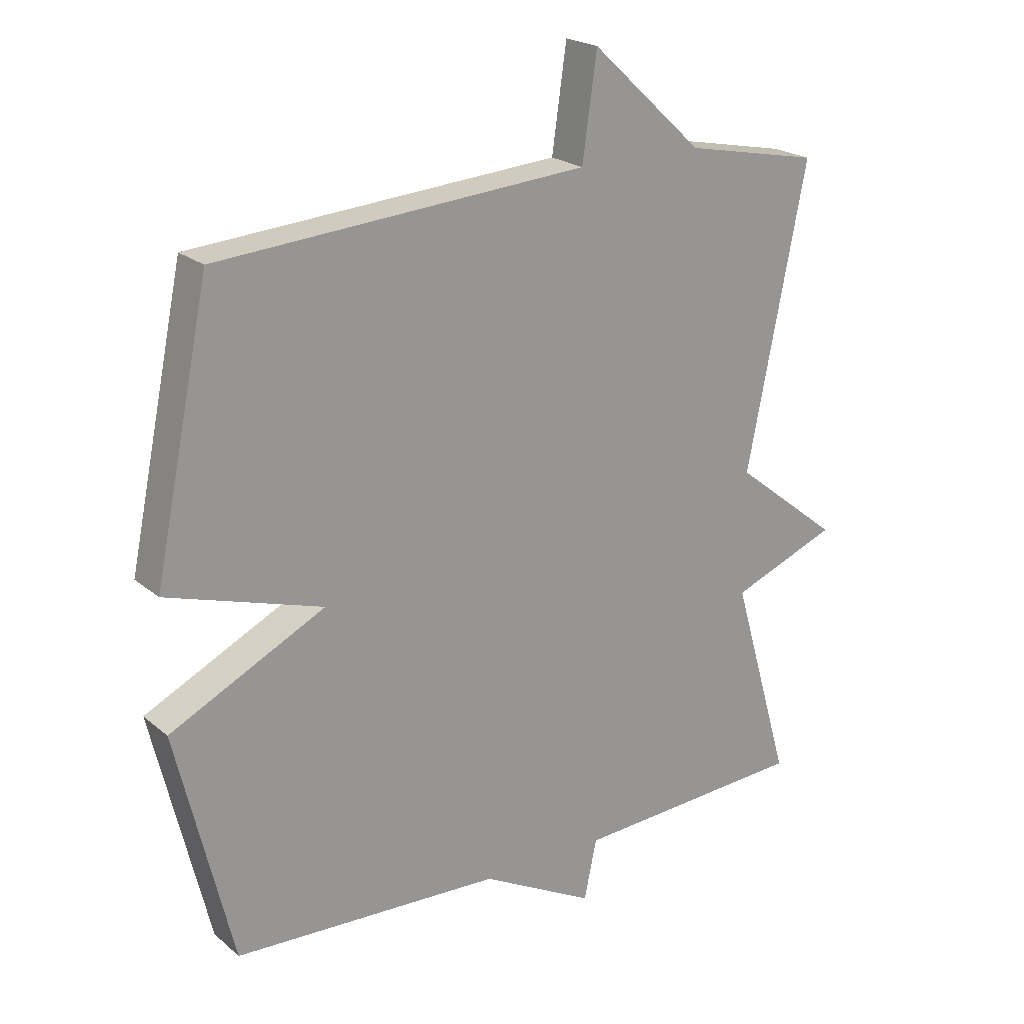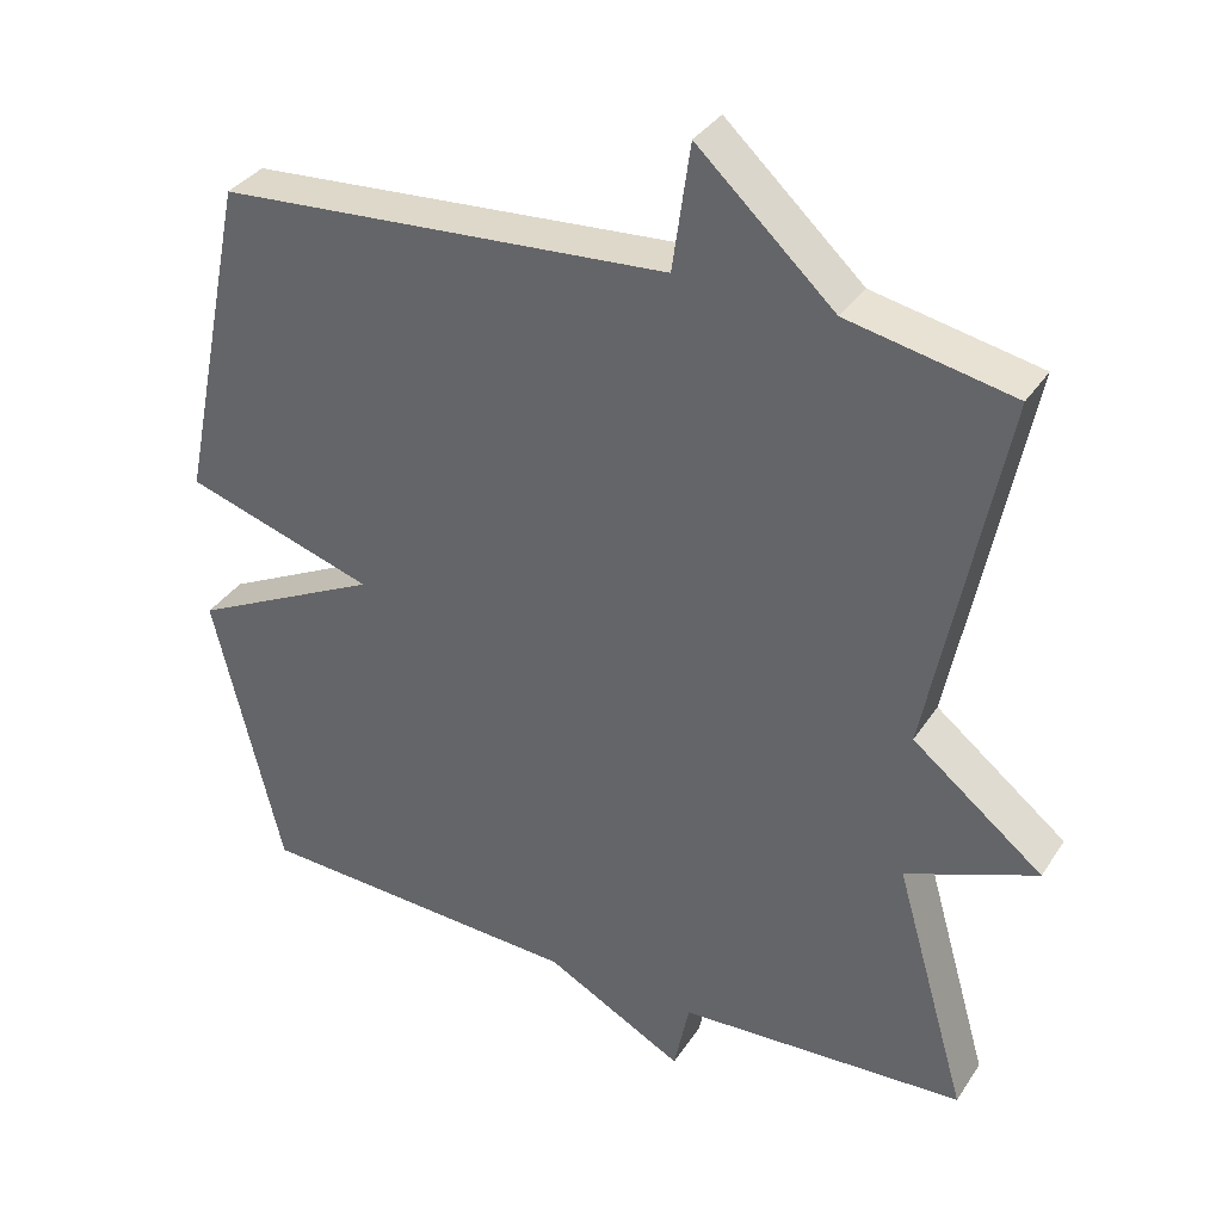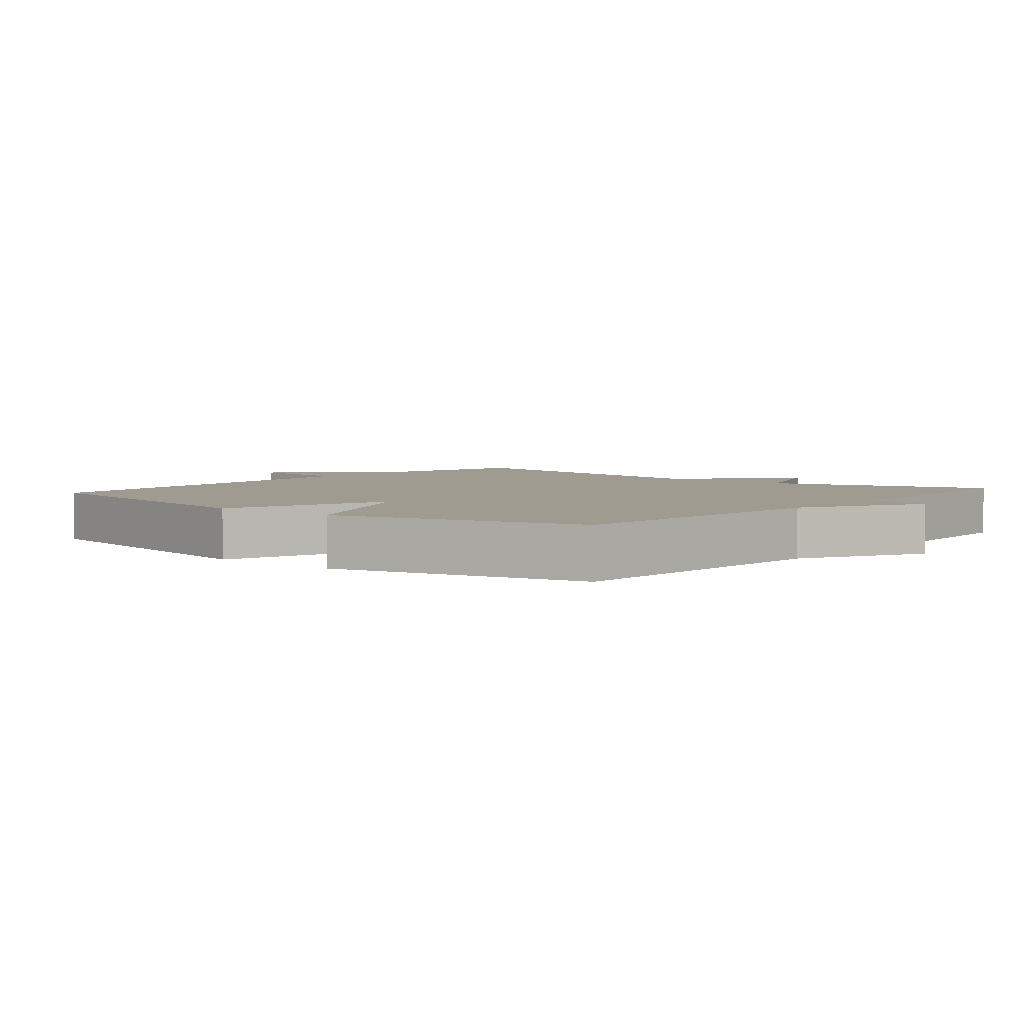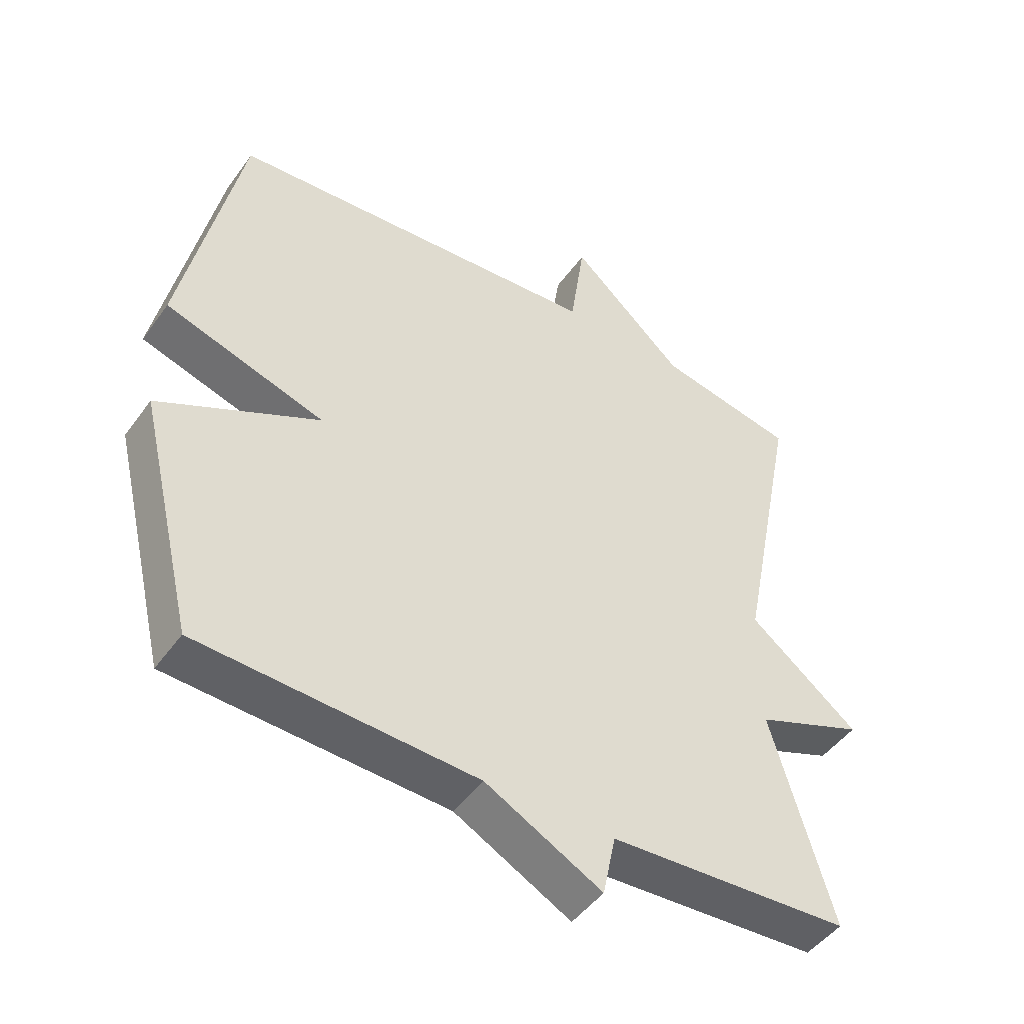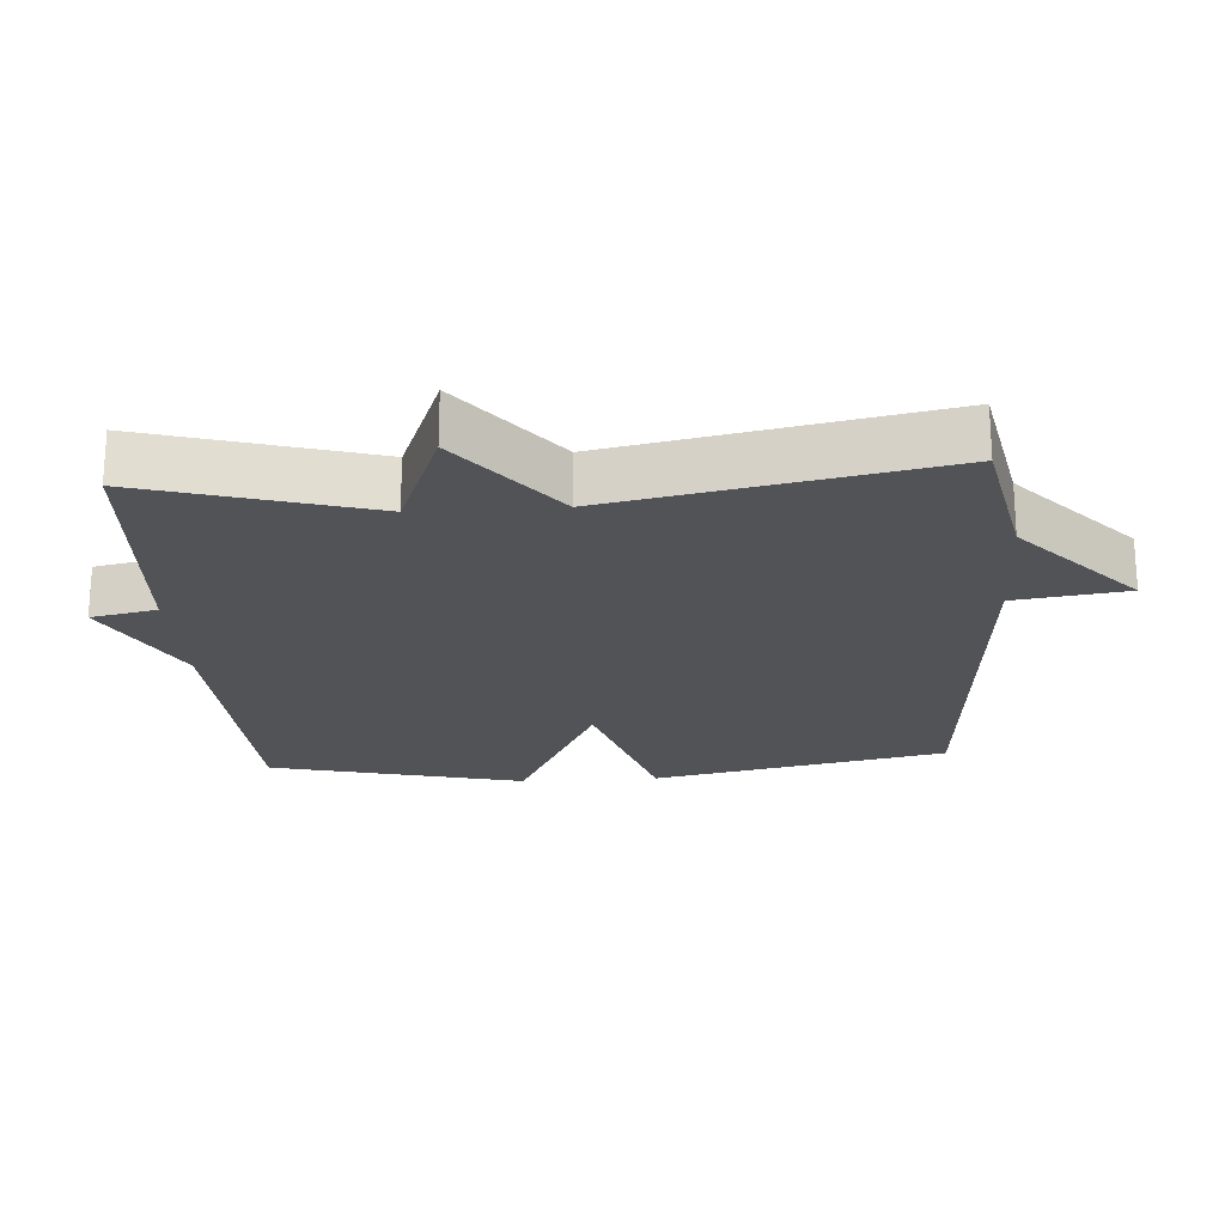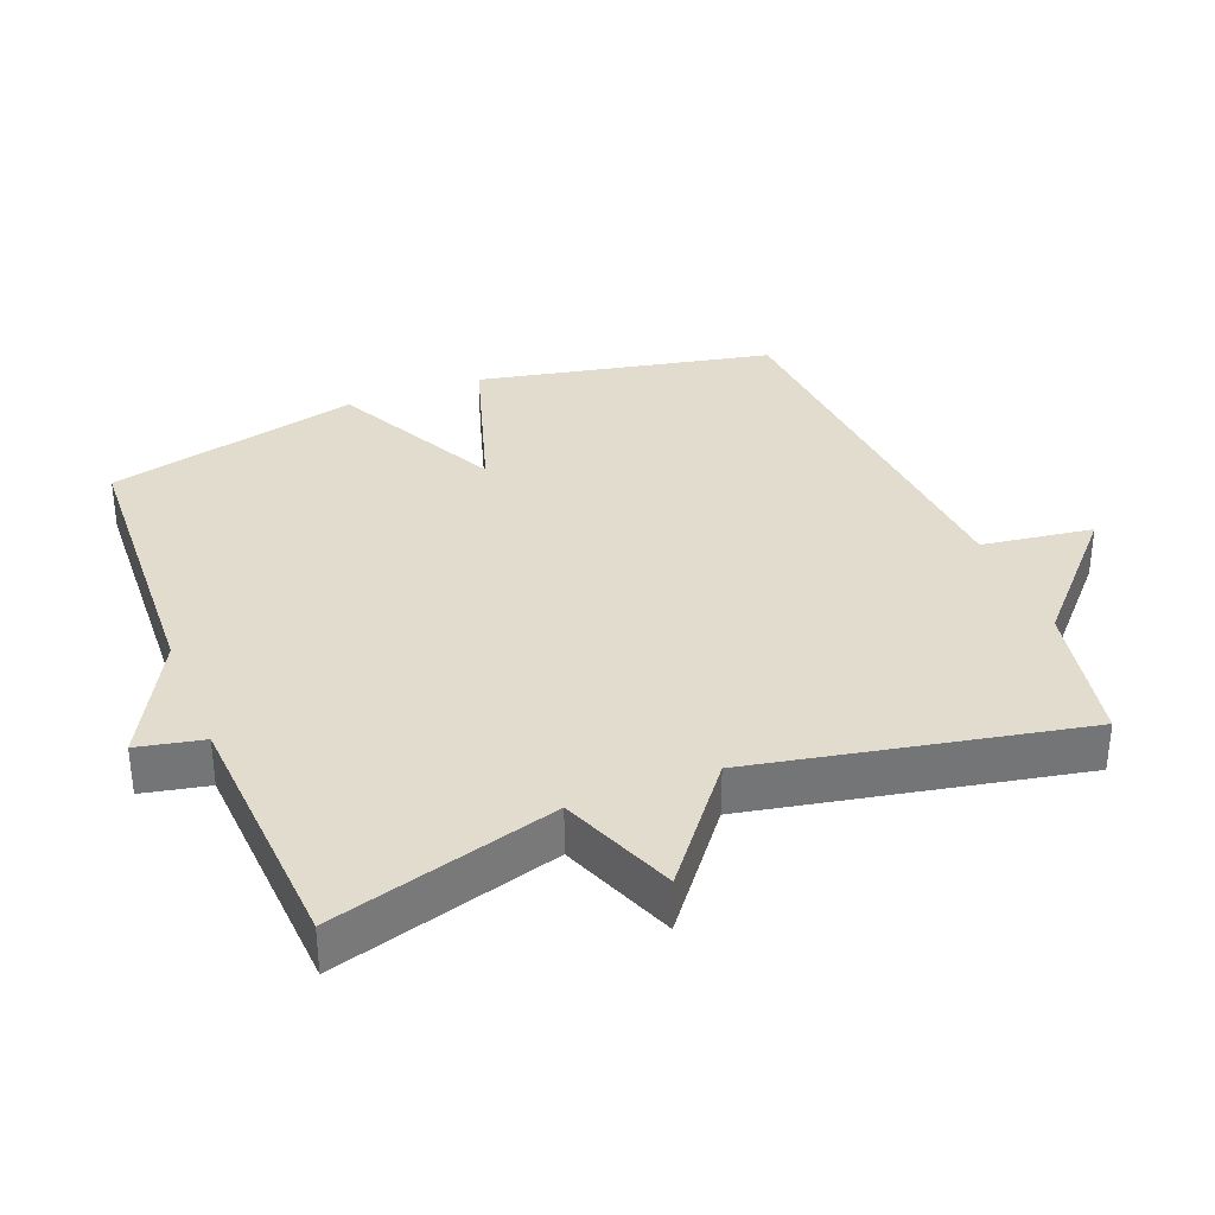
<metadata>
{"format":"obj","ext":"obj","renderer":"f3d","projection":"perspective","resolution":1024,"background":"white","views":[{"elev":21.7,"azim":144.8,"up":"+Z"},{"elev":34.9,"azim":-151.2,"up":"+Z"},{"elev":4.0,"azim":130.0,"up":"+Y"},{"elev":-47.4,"azim":146.1,"up":"+Z"},{"elev":-22.0,"azim":-86.2,"up":"+Y"},{"elev":34.1,"azim":-111.7,"up":"+Y"}]}
</metadata>
<code>
v 0.5 0.07 -0.5
v 0.073 0.07 -0.521
v -0.107 0.07 -0.617
v -0.127 0.07 -0.521
v -0.5 0.07 -0.5
v -0.406 0.07 -0.174
v -0.575 0.07 -0.108
v -0.406 0.07 0.026
v -0.5 0.07 0.5
v -0.286 0.07 0.543
v -0.109 0.07 0.706
v -0.086 0.07 0.543
v 0.5 0.07 0.5
v 0.589 0.07 0.071
v 0.342 0.07 -0.006
v 0.589 0.07 -0.129
v 0.5 0 -0.5
v 0.073 0 -0.521
v -0.107 0 -0.617
v -0.127 0 -0.521
v -0.5 0 -0.5
v -0.406 0 -0.174
v -0.575 0 -0.108
v -0.406 0 0.026
v -0.5 0 0.5
v -0.286 0 0.543
v -0.109 0 0.706
v -0.086 0 0.543
v 0.5 0 0.5
v 0.589 0 0.071
v 0.342 0 -0.006
v 0.589 0 -0.129
f 15 16 1 2
f 12 13 14 15
f 2 3 4
f 15 2 4
f 12 15 4
f 10 11 12 4
f 8 9 10 4
f 6 7 8
f 6 8 4
f 4 5 6
f 18 17 32 31
f 31 30 29 28
f 20 19 18
f 20 18 31
f 20 31 28
f 20 28 27 26
f 20 26 25 24
f 24 23 22
f 20 24 22
f 22 21 20
f 1 17 18 2
f 2 18 19 3
f 3 19 20 4
f 4 20 21 5
f 5 21 22 6
f 6 22 23 7
f 7 23 24 8
f 8 24 25 9
f 9 25 26 10
f 10 26 27 11
f 11 27 28 12
f 12 28 29 13
f 13 29 30 14
f 14 30 31 15
f 15 31 32 16
f 16 32 17 1

</code>
